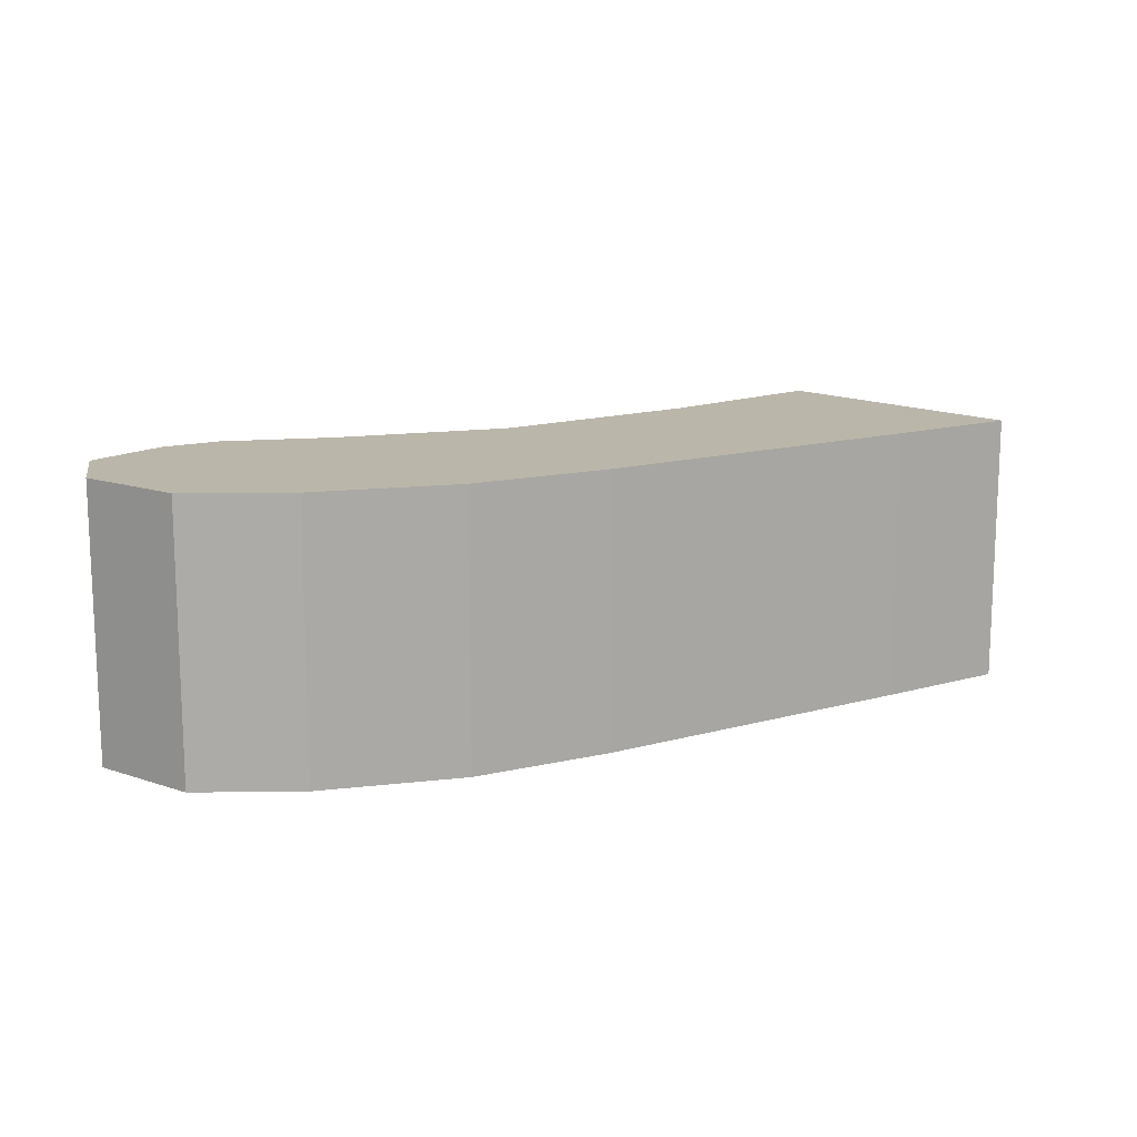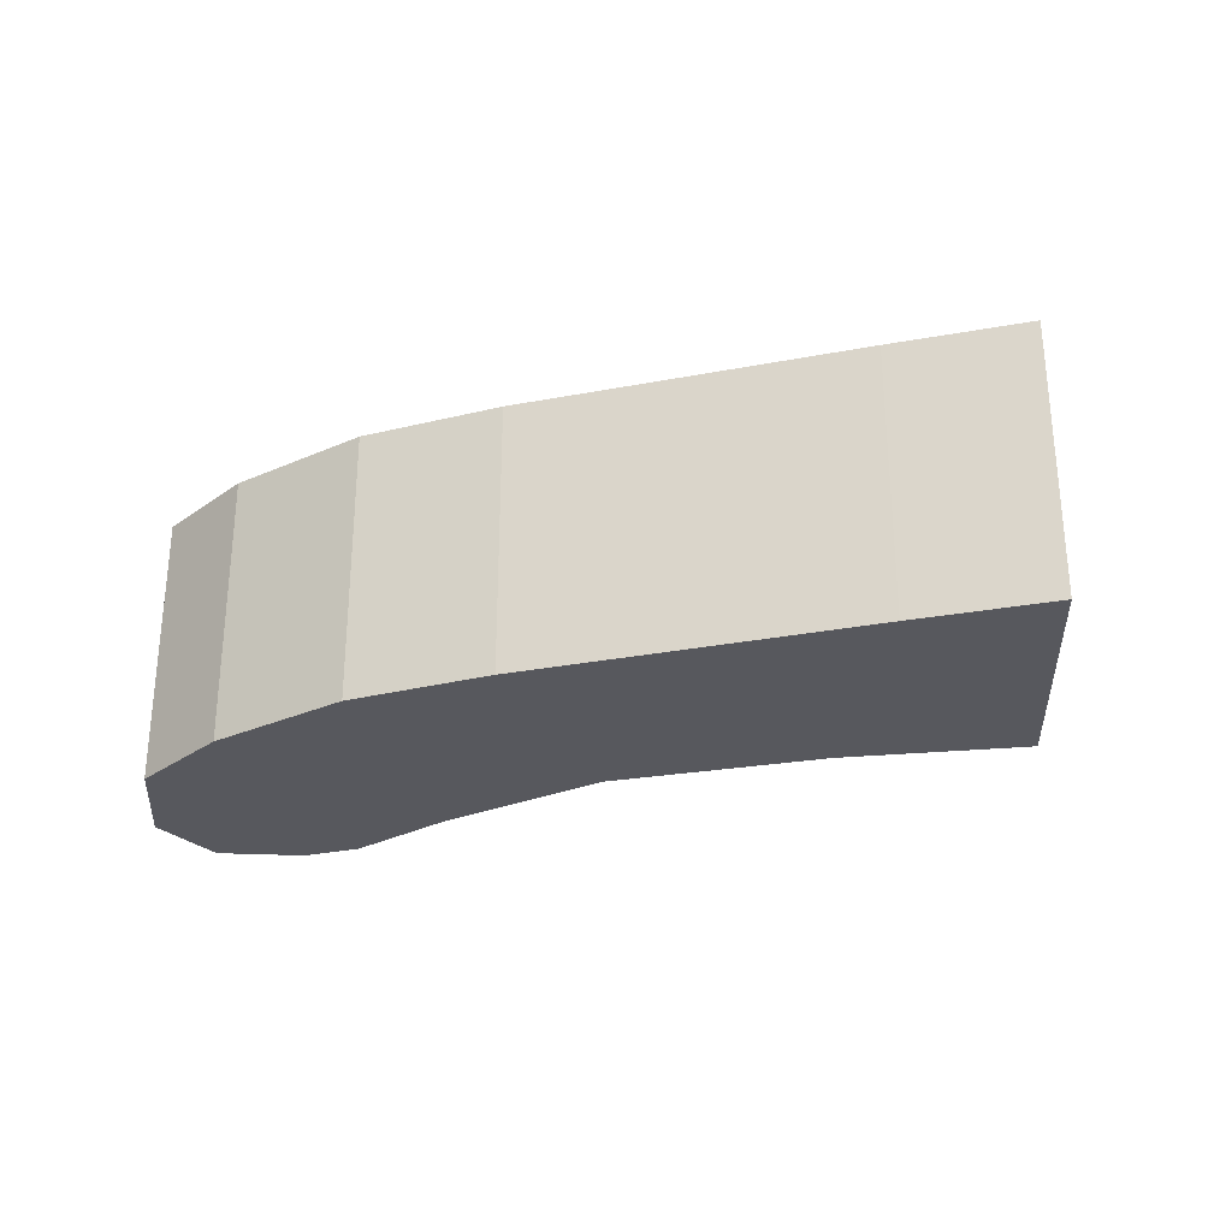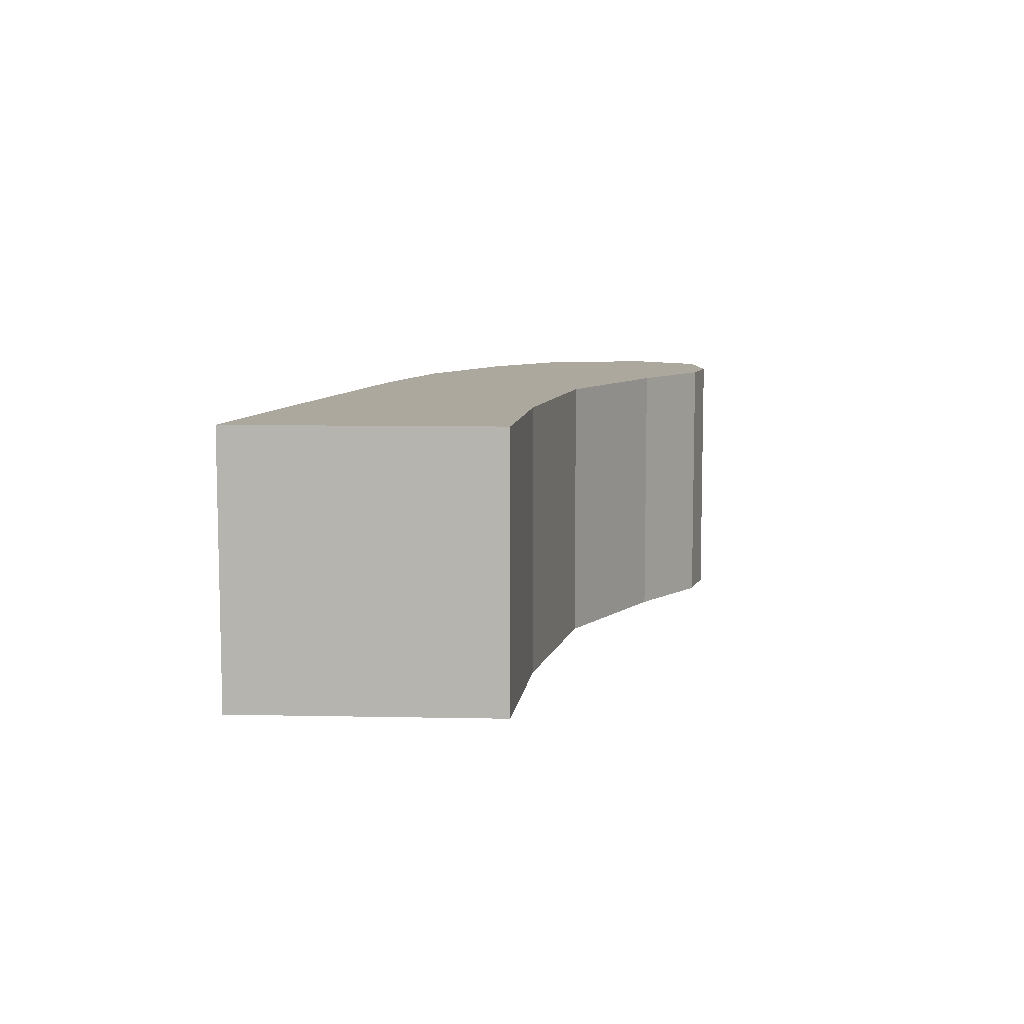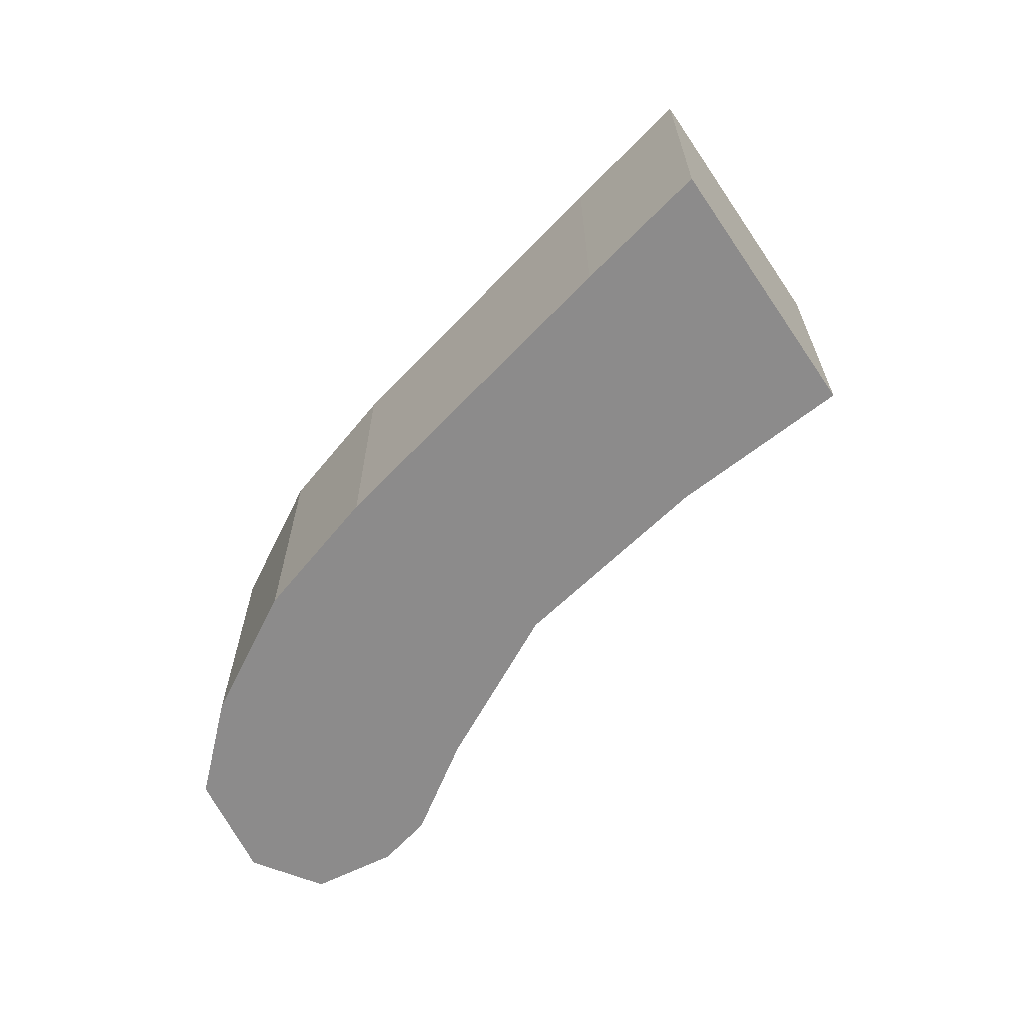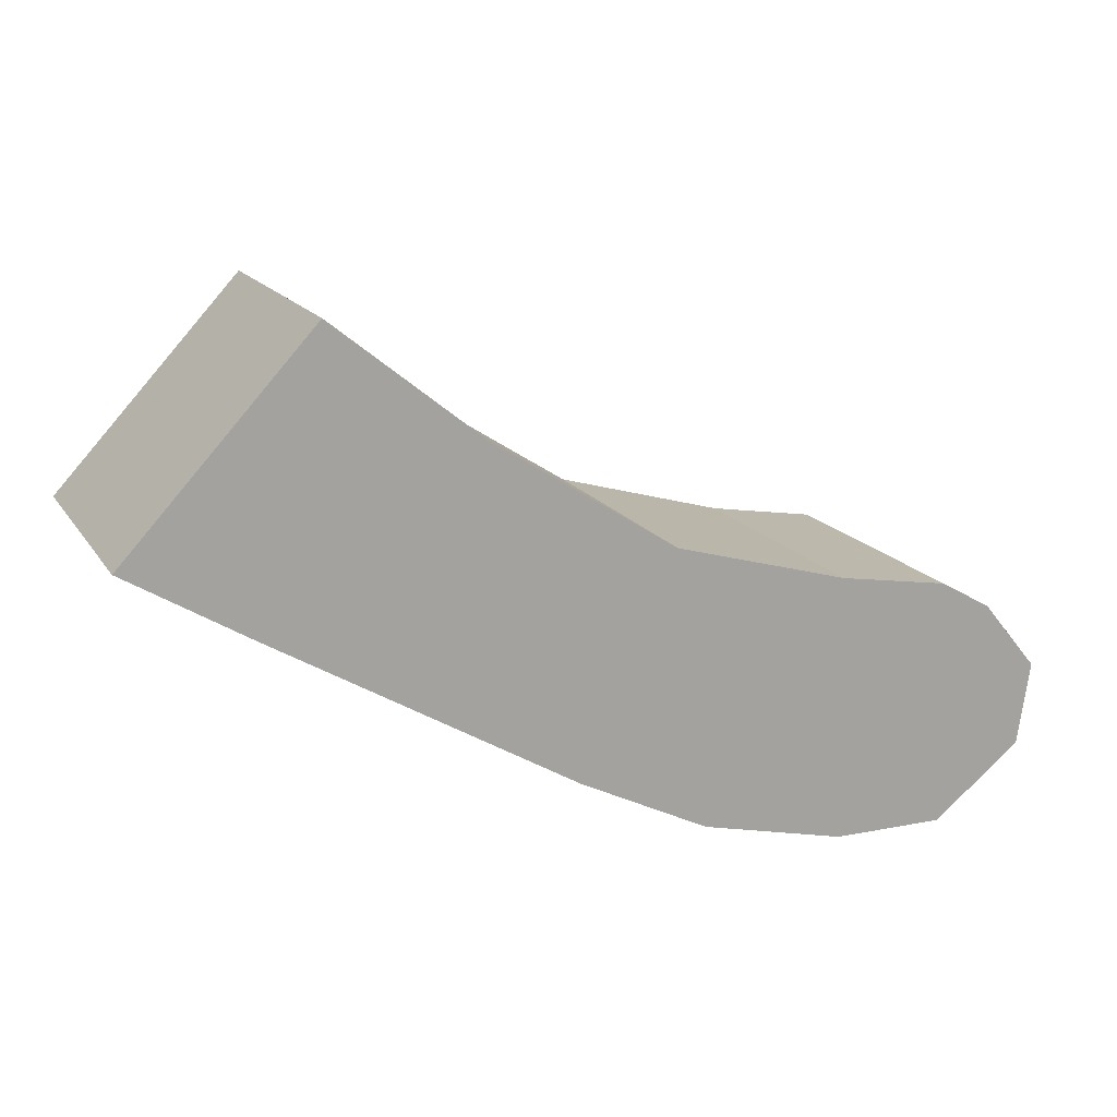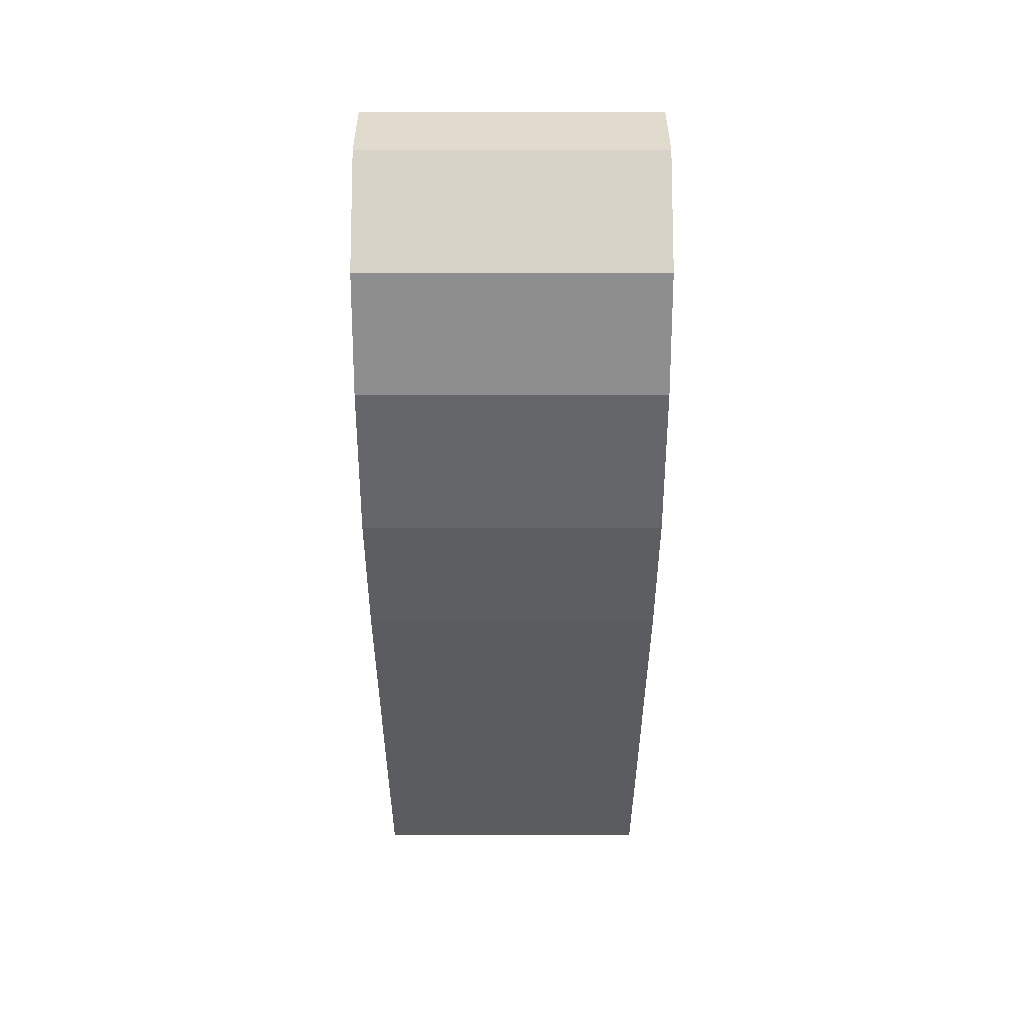
<metadata>
{"format":"obj","ext":"obj","renderer":"f3d","projection":"perspective","resolution":1024,"background":"white","views":[{"elev":14.0,"azim":178.6,"up":"+Y"},{"elev":-28.9,"azim":-133.6,"up":"+Y"},{"elev":8.7,"azim":-44.1,"up":"+Y"},{"elev":-64.0,"azim":-103.0,"up":"+Y"},{"elev":16.3,"azim":-22.3,"up":"+Z"},{"elev":-65.1,"azim":90.0,"up":"+Z"}]}
</metadata>
<code>
v  2.021 3.007 2.187
v  1.294 3.007 -0.786
v  0 3.007 1.841e-16
v  4.563 3.007 -2.713
v  3.598 3.007 0.923
v  5.608 3.007 -0.361
v  5.978 3.007 -3.413
v  7.503 3.007 -0.889
v  7.562 3.007 -3.787
v  8.714 3.007 -1.088
v  8.781 3.007 -3.789
v  9.272 3.007 -1.403
v  9.742 3.007 -3.028
v  9.882 3.007 -2.14
v  8.714 6.662e-17 -1.088
v  9.272 8.591e-17 -1.403
v  9.882 1.31e-16 -2.14
v  7.503 5.444e-17 -0.889
v  2.021 -1.339e-16 2.187
v  3.598 -5.652e-17 0.923
v  5.608 2.21e-17 -0.361
v  9.742 1.854e-16 -3.028
v  8.781 2.32e-16 -3.789
v  7.562 2.319e-16 -3.787
v  5.978 2.09e-16 -3.413
v  4.563 1.661e-16 -2.713
v  1.294 4.813e-17 -0.786
v  0 0 0
g defaultobject
f 1 2 3
f 2 1 4
f 4 1 5
f 4 5 6
f 4 6 7
f 7 6 8
f 7 8 9
f 9 8 10
f 9 10 11
f 11 10 12
f 11 12 13
f 13 12 14
f 15 12 10
f 12 15 16
f 16 14 12
f 14 16 17
f 18 10 8
f 10 18 15
f 19 5 1
f 5 19 20
f 20 6 5
f 6 20 21
f 21 8 6
f 8 21 18
f 17 13 14
f 13 17 22
f 22 11 13
f 11 22 23
f 23 9 11
f 9 23 24
f 24 7 9
f 7 24 25
f 25 4 7
f 4 25 26
f 26 2 4
f 2 26 27
f 2 27 3
f 3 27 28
f 28 1 3
f 1 28 19
f 27 19 28
f 19 27 20
f 20 27 26
f 20 26 21
f 21 26 25
f 21 25 18
f 18 25 24
f 18 24 15
f 15 24 23
f 15 23 16
f 16 23 17
f 17 23 22

</code>
